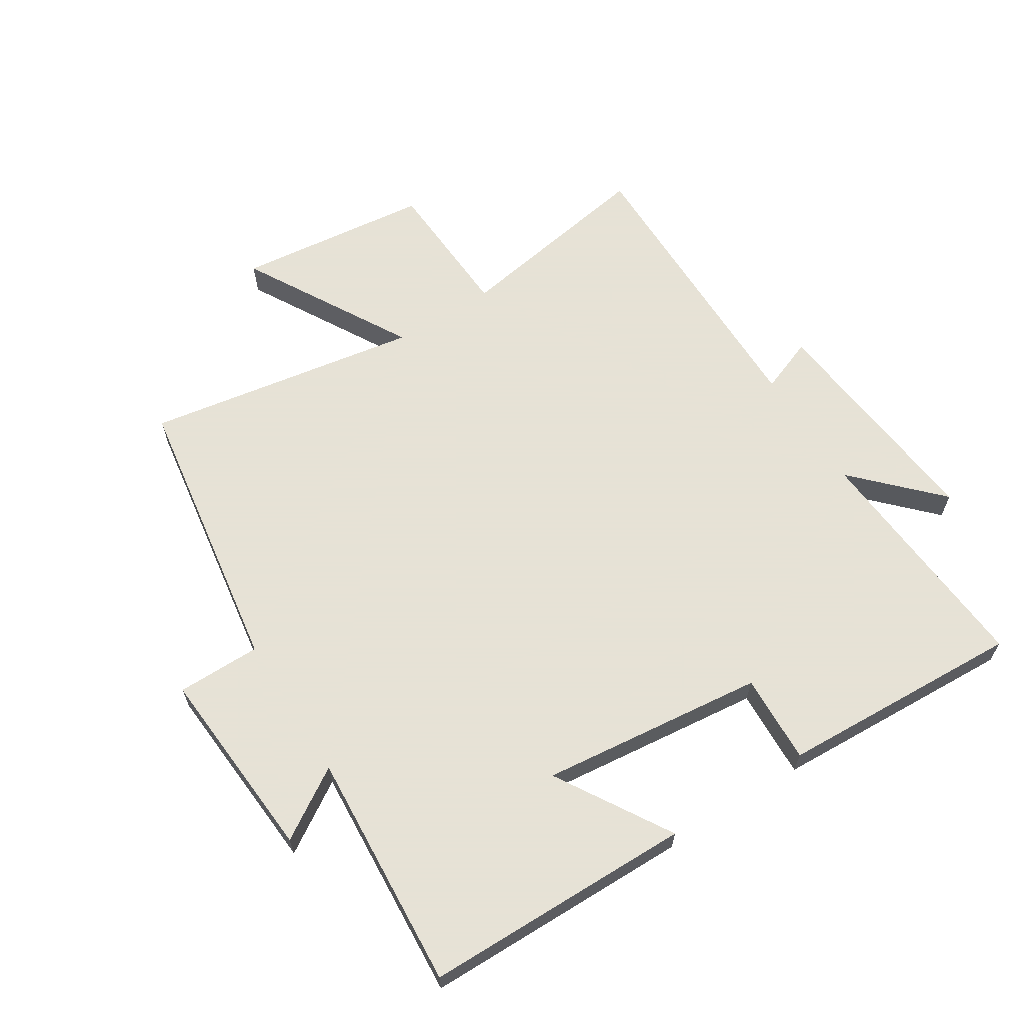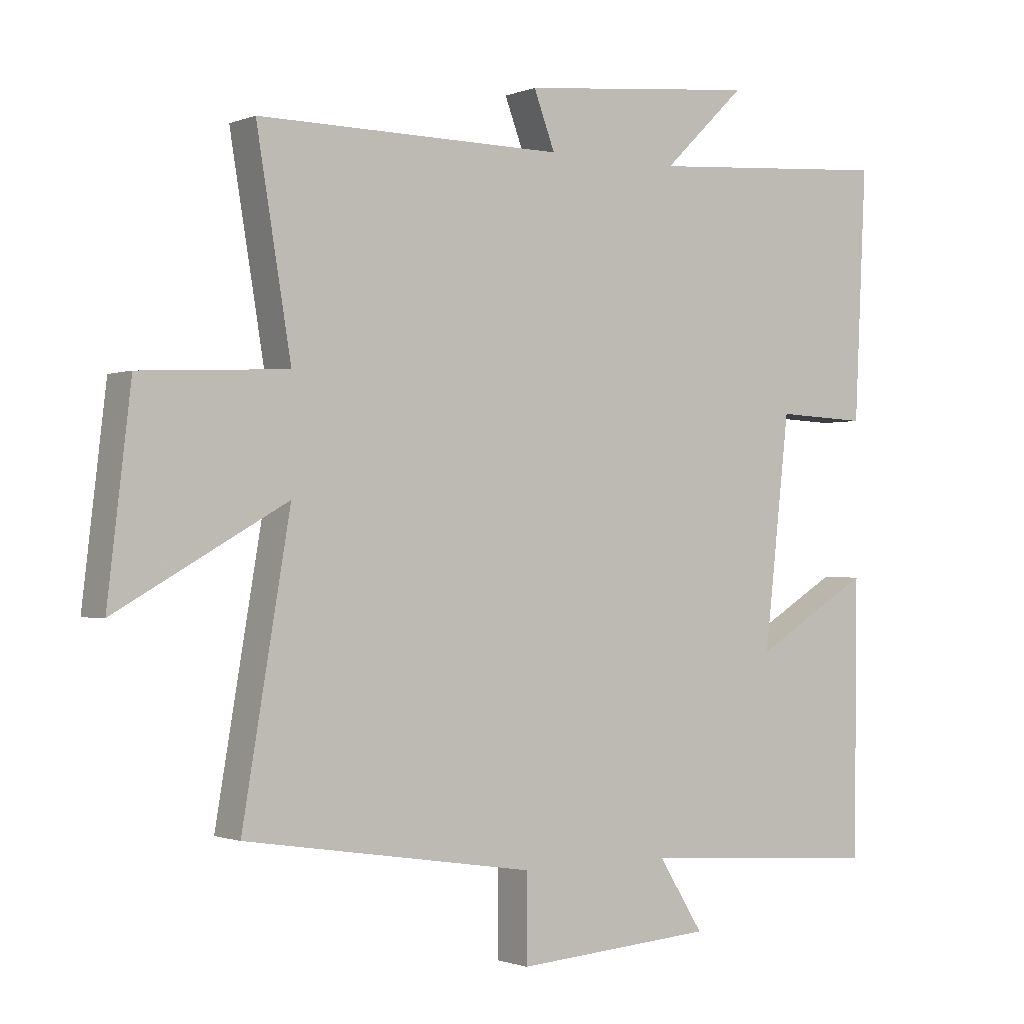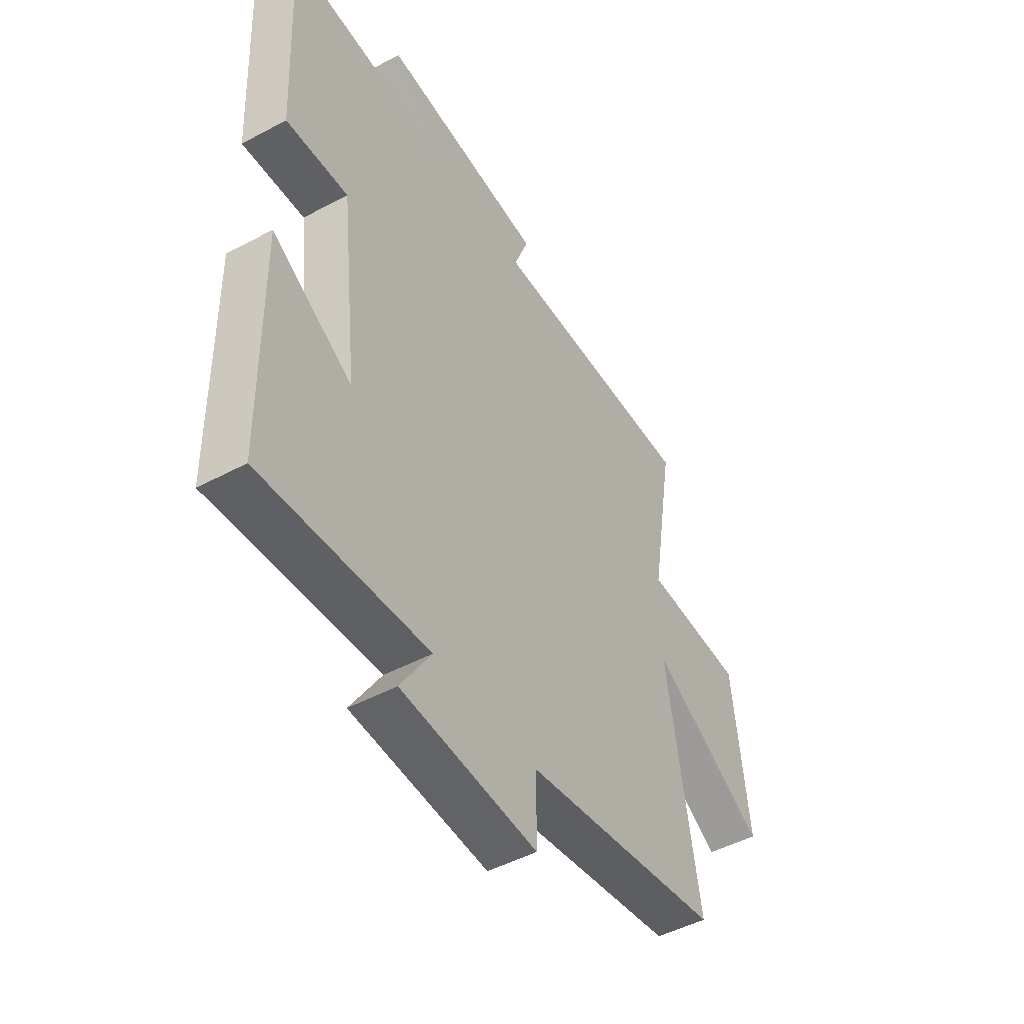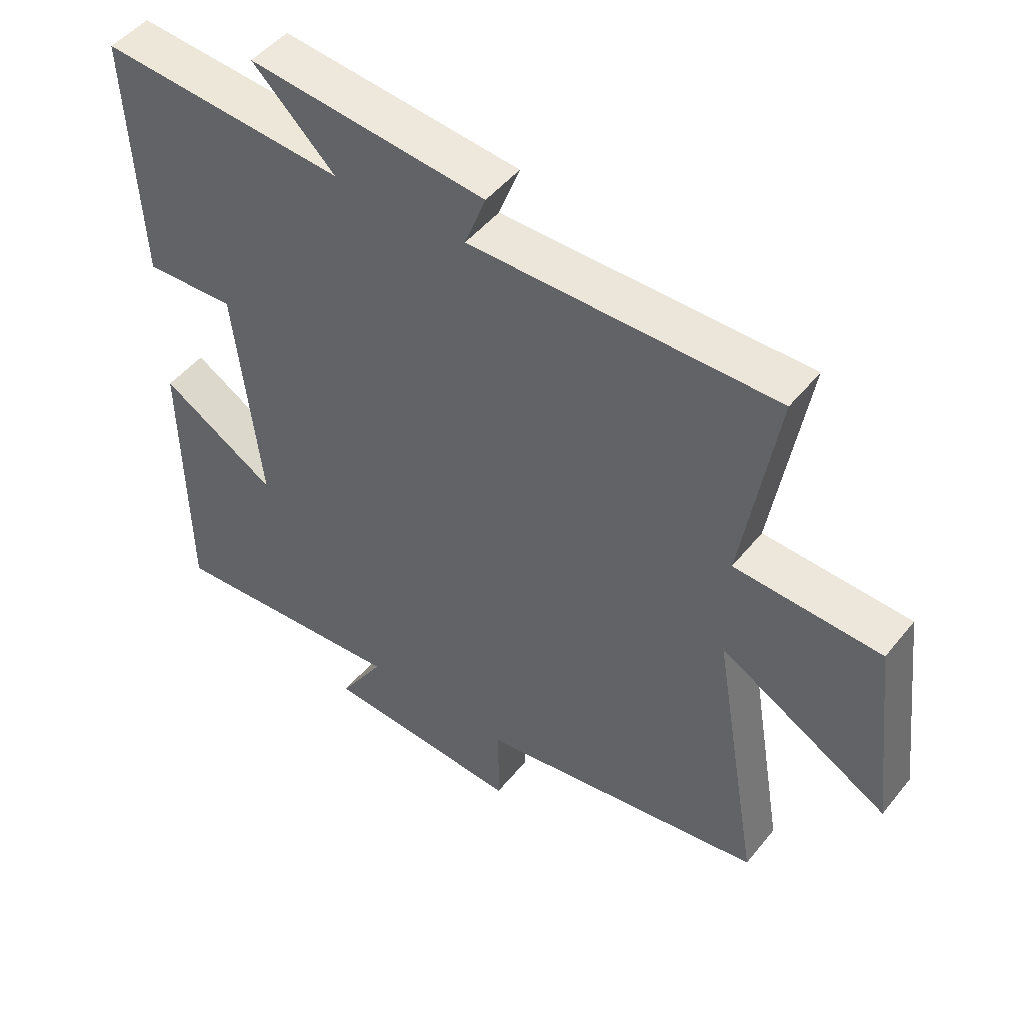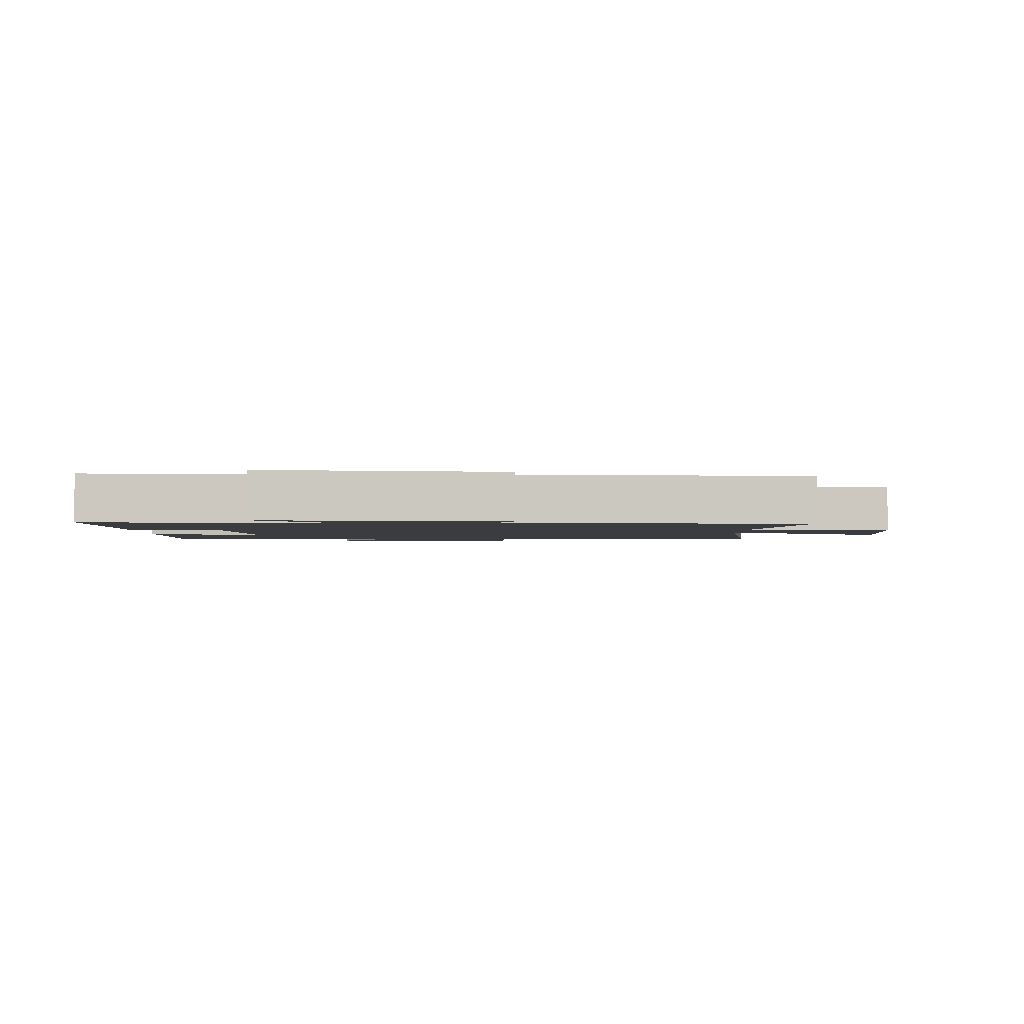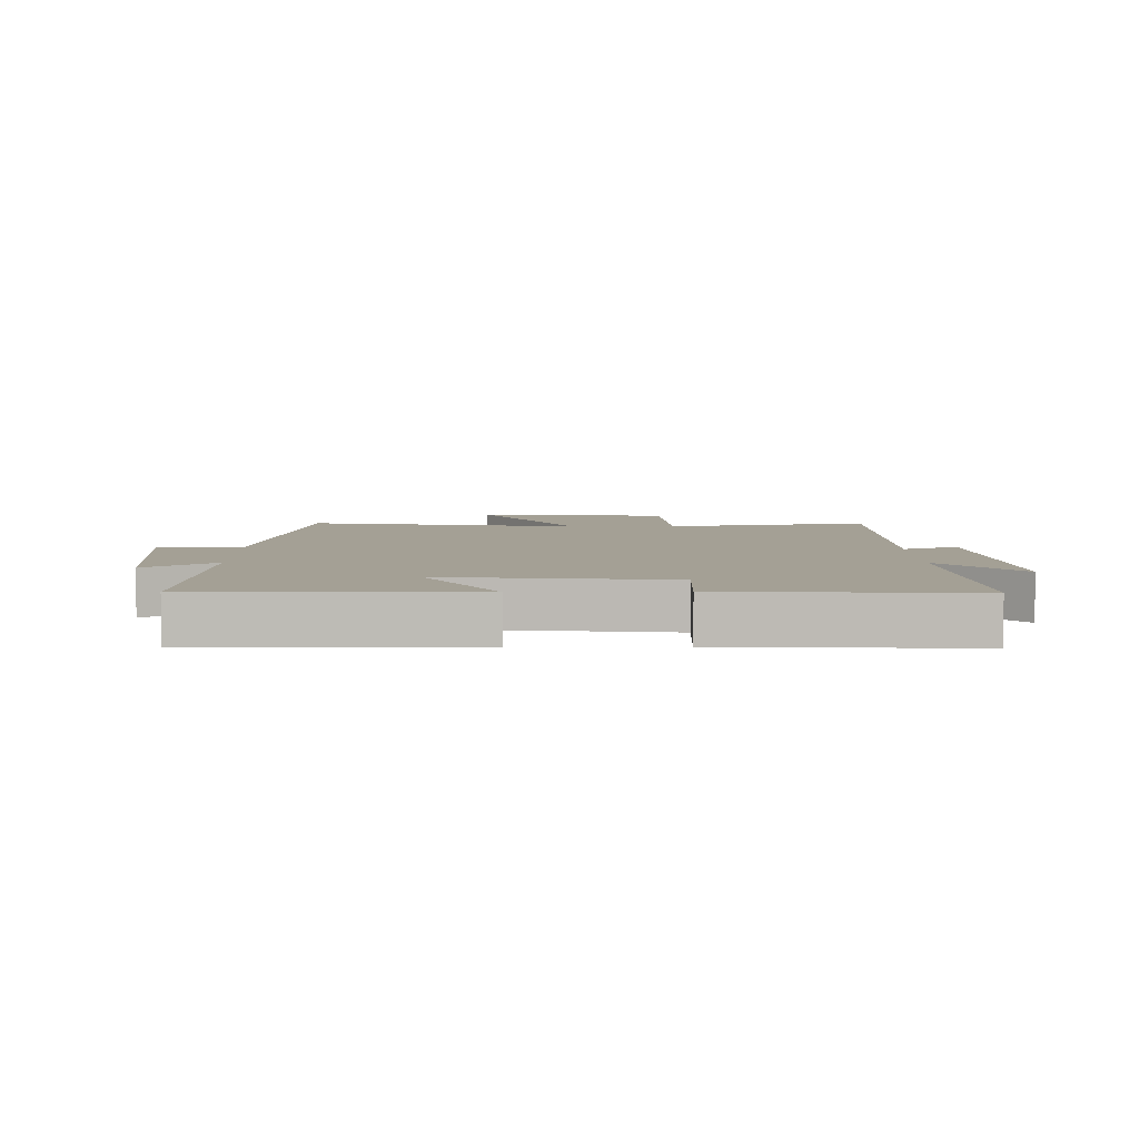
<metadata>
{"format":"obj","ext":"obj","renderer":"f3d","projection":"perspective","resolution":1024,"background":"white","views":[{"elev":63.8,"azim":-122.4,"up":"+Y"},{"elev":-1.1,"azim":144.5,"up":"+Z"},{"elev":-47.7,"azim":-58.9,"up":"+Z"},{"elev":48.2,"azim":36.9,"up":"+Z"},{"elev":-2.1,"azim":-1.7,"up":"+Y"},{"elev":5.8,"azim":-90.9,"up":"+Y"}]}
</metadata>
<code>
v -0.519 0.07 0.529
v -0.134 0.07 0.5
v -0.263 0.07 0.625
v 0.109 0.07 0.587
v 0.076 0.07 0.5
v 0.554 0.07 0.502
v 0.5 0.07 0.177
v 0.729 0.07 0.165
v 0.765 0.07 -0.143
v 0.5 0.07 0.007
v 0.574 0.07 -0.43
v 0.123 0.07 -0.5
v 0.123 0.07 -0.633
v -0.187 0.07 -0.611
v -0.117 0.07 -0.5
v -0.495 0.07 -0.526
v -0.5 0.07 -0.098
v -0.318 0.07 -0.208
v -0.358 0.07 0.148
v -0.5 0.07 0.142
v -0.519 0 0.529
v -0.134 0 0.5
v -0.263 0 0.625
v 0.109 0 0.587
v 0.076 0 0.5
v 0.554 0 0.502
v 0.5 0 0.177
v 0.729 0 0.165
v 0.765 0 -0.143
v 0.5 0 0.007
v 0.574 0 -0.43
v 0.123 0 -0.5
v 0.123 0 -0.633
v -0.187 0 -0.611
v -0.117 0 -0.5
v -0.495 0 -0.526
v -0.5 0 -0.098
v -0.318 0 -0.208
v -0.358 0 0.148
v -0.5 0 0.142
f 19 20 1 2
f 18 19 2
f 15 16 17 18
f 15 18 2
f 12 13 14 15
f 10 11 12 15
f 10 15 2
f 7 8 9 10
f 7 10 2 3
f 5 6 7
f 5 7 3
f 3 4 5
f 22 21 40 39
f 22 39 38
f 38 37 36 35
f 22 38 35
f 35 34 33 32
f 35 32 31 30
f 22 35 30
f 30 29 28 27
f 23 22 30 27
f 27 26 25
f 23 27 25
f 25 24 23
f 1 21 22 2
f 2 22 23 3
f 3 23 24 4
f 4 24 25 5
f 5 25 26 6
f 6 26 27 7
f 7 27 28 8
f 8 28 29 9
f 9 29 30 10
f 10 30 31 11
f 11 31 32 12
f 12 32 33 13
f 13 33 34 14
f 14 34 35 15
f 15 35 36 16
f 16 36 37 17
f 17 37 38 18
f 18 38 39 19
f 19 39 40 20
f 20 40 21 1

</code>
